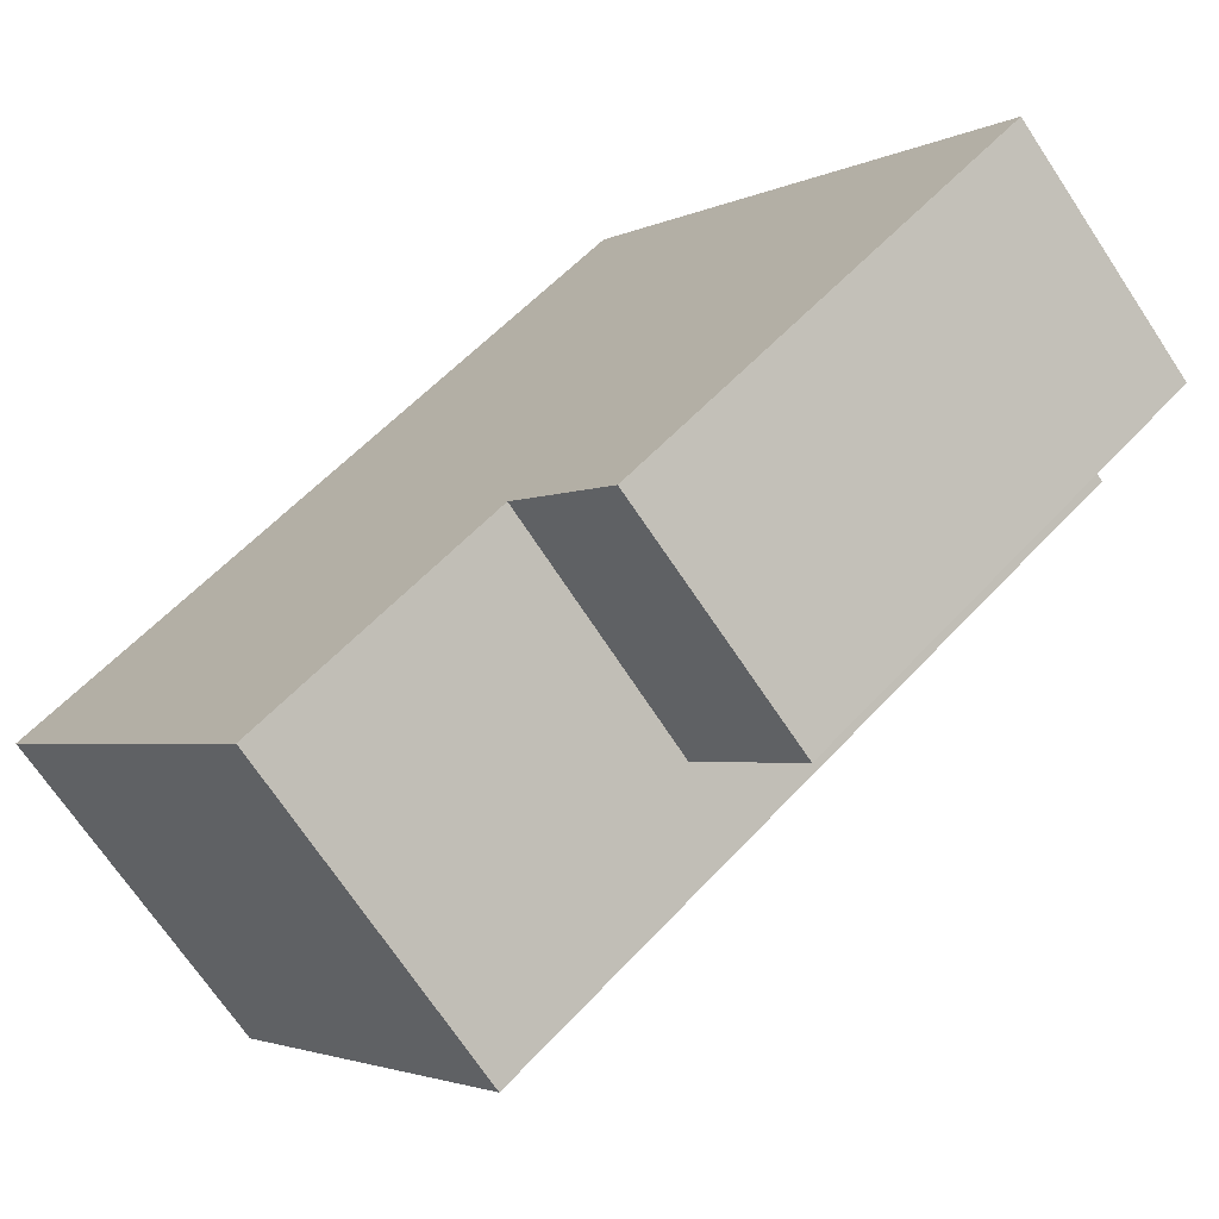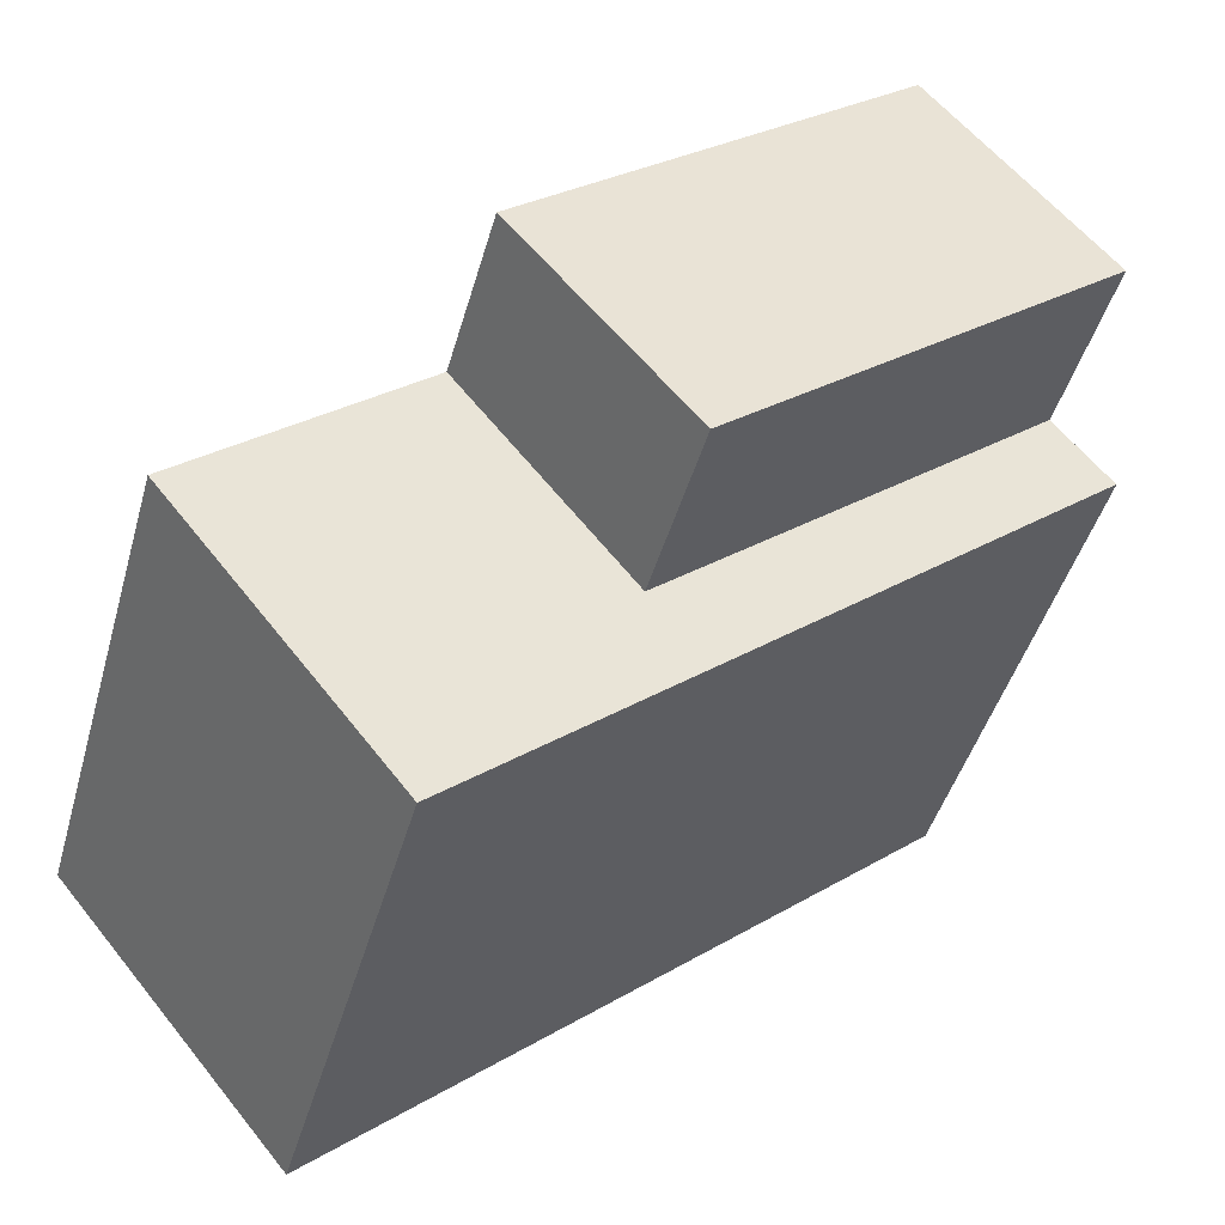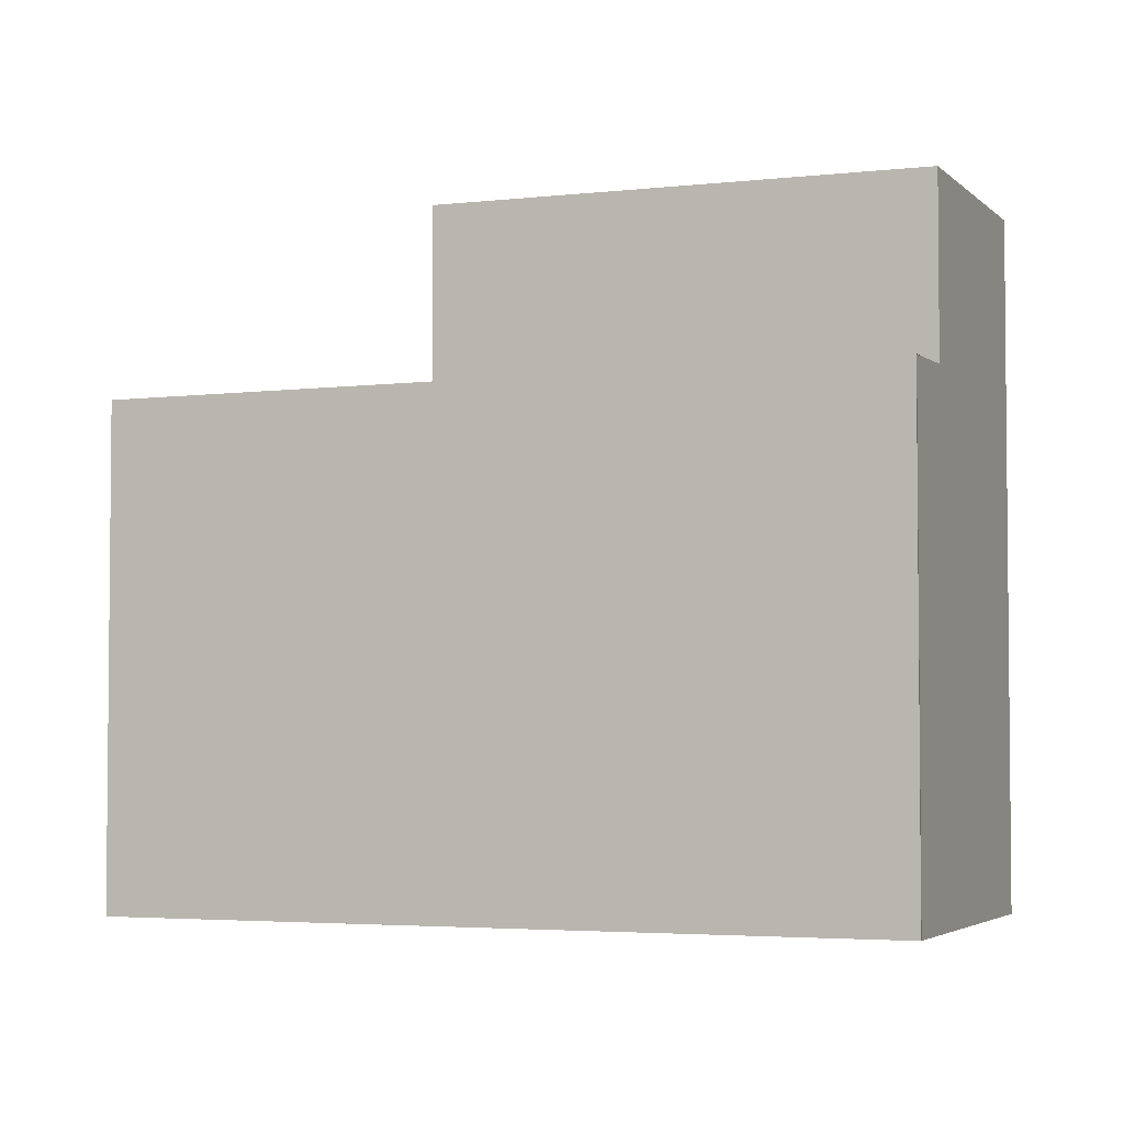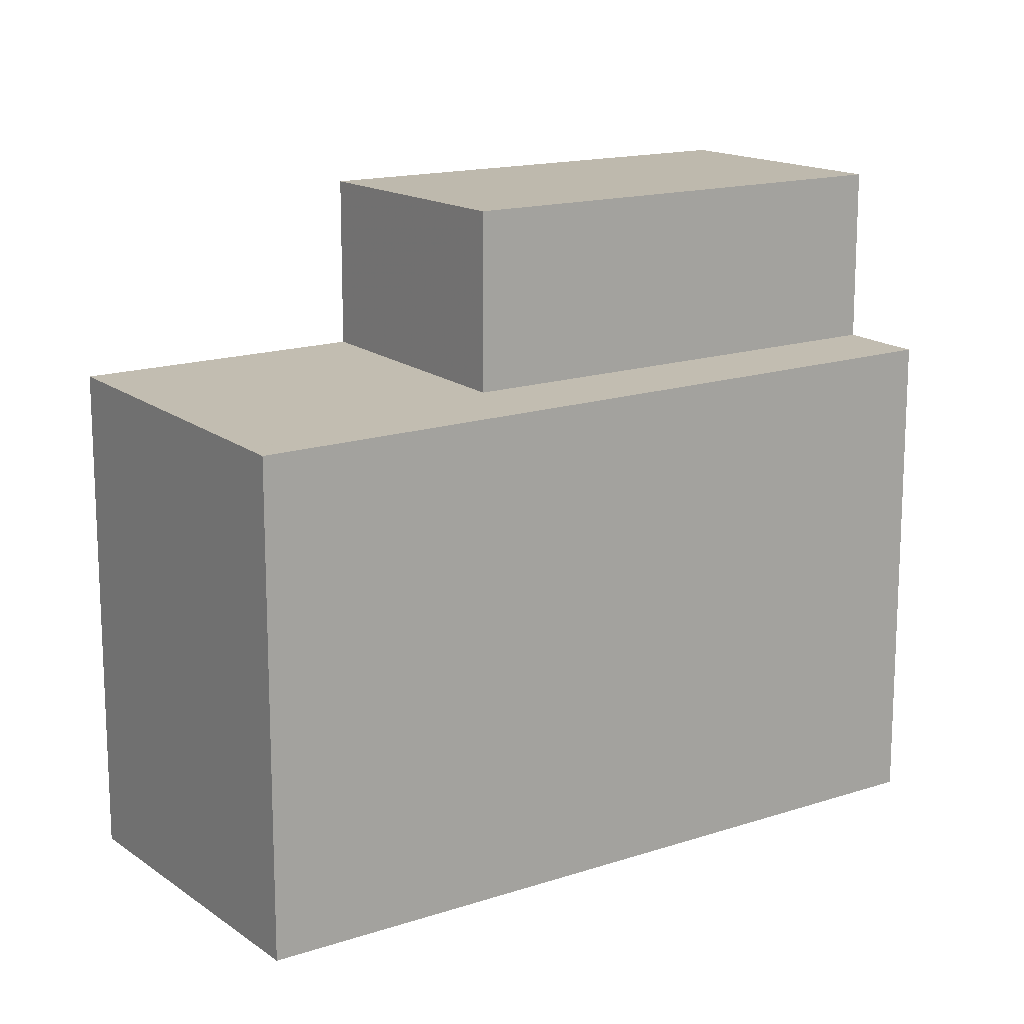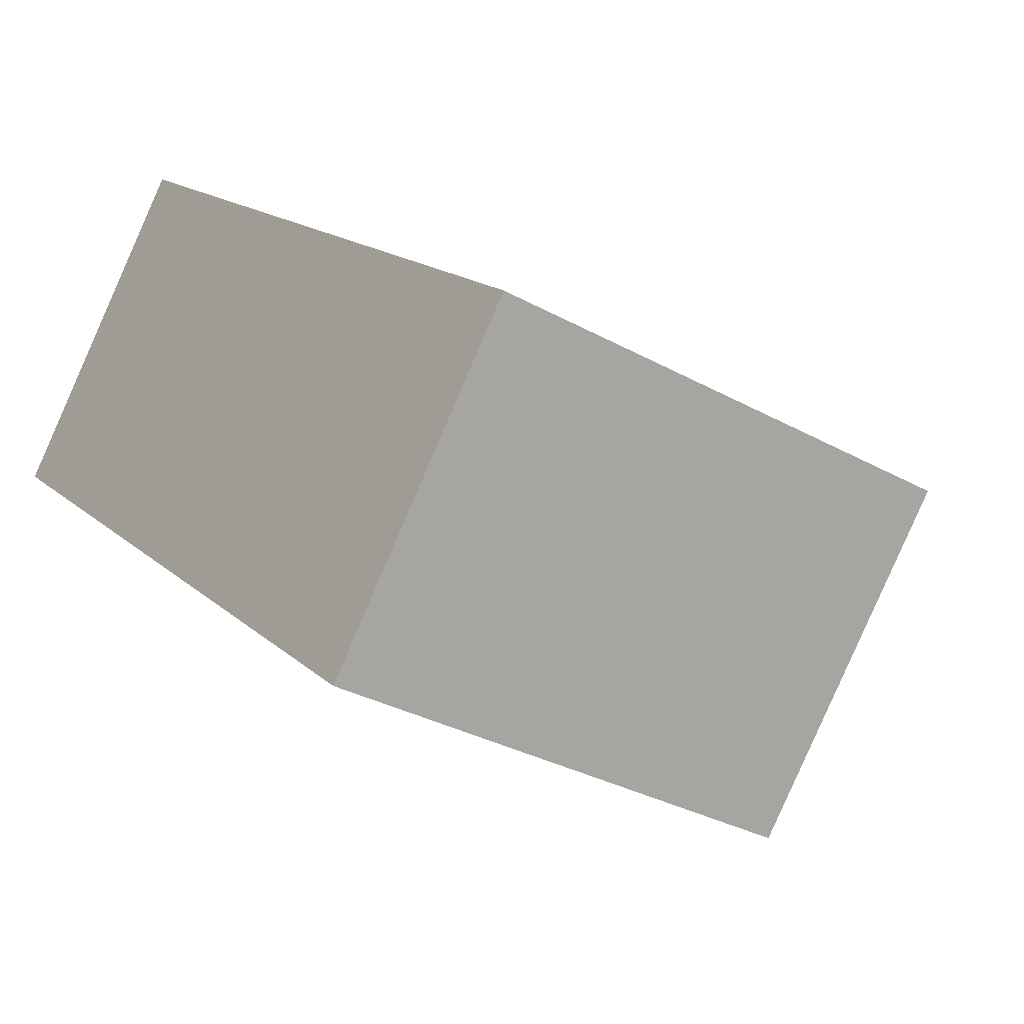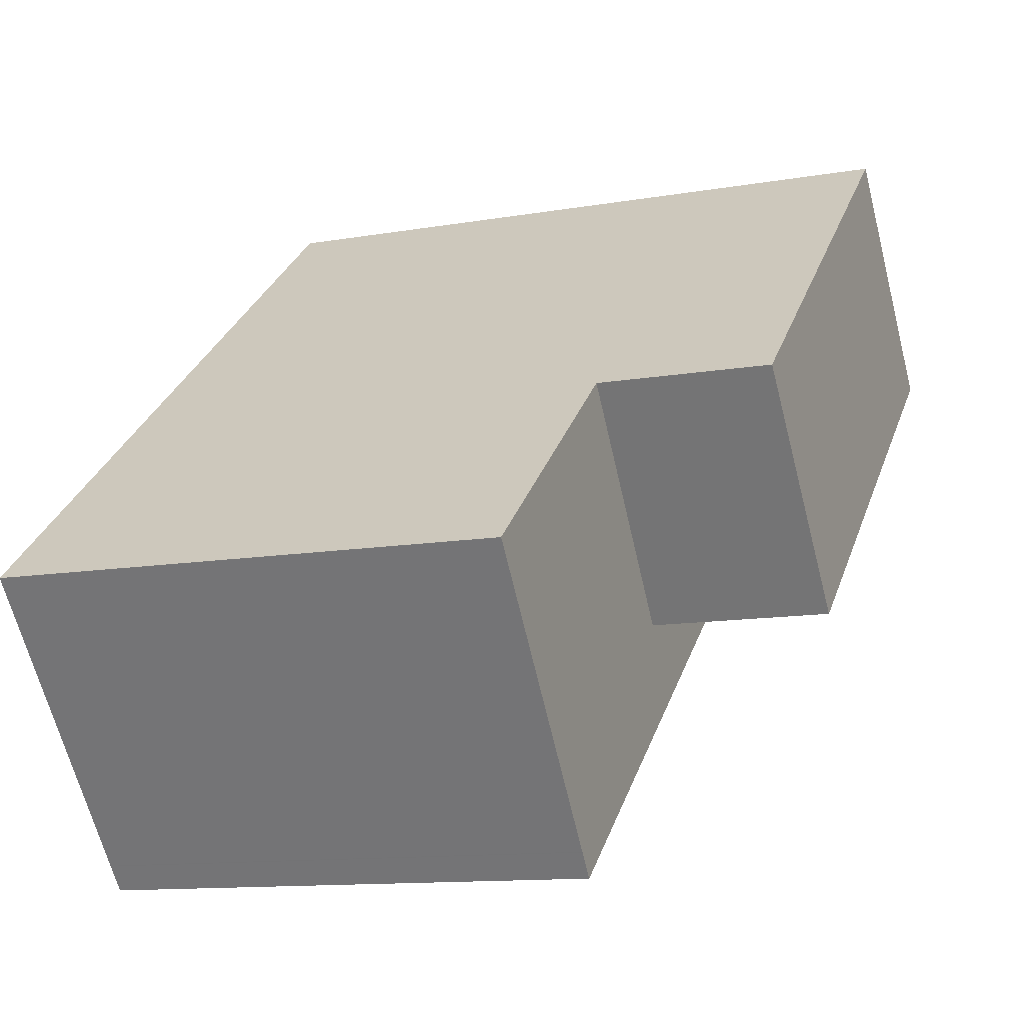
<metadata>
{"format":"obj","ext":"obj","renderer":"f3d","projection":"perspective","resolution":1024,"background":"white","views":[{"elev":-2.6,"azim":-30.1,"up":"+Y"},{"elev":-44.5,"azim":-15.5,"up":"+Y"},{"elev":-3.6,"azim":61.8,"up":"+Z"},{"elev":15.5,"azim":5.0,"up":"+Z"},{"elev":-31.6,"azim":-128.3,"up":"+Y"},{"elev":-11.9,"azim":-67.4,"up":"+Y"}]}
</metadata>
<code>
v -1865 -1277 10.25
v -1862 -1281 7.55
v -1862 -1281 7.548
v -1871 -1289 7.497
v -1875 -1284 7.631
v -1865 -1277 10.25
v -1866 -1277 10.25
v -1866 -1277 10.25
v -1871 -1282 10.27
v -1869 -1285 10.28
v -1863 -1280 10.26
v -1871 -1282 10.27
v -1863 -1280 10.26
v -1862 -1281 7.547
v -1862 -1281 7.558
v -1862 -1281 7.559
v -1871 -1288 7.508
v -1874 -1284 7.632
v -1871 -1288 7.509
v -1871 -1288 7.498
v -1874 -1284 7.632
v -1875 -1284 7.631
v -1868 -1285 7.527
v -1871 -1282 7.65
v -1871 -1282 7.65
v -1869 -1285 7.549
v -1872 -1287 7.531
v -1863 -1280 7.58
v -1871 -1288 7.51
v -1872 -1287 7.532
v -1874 -1284 7.633
v -1871 -1282 7.65
v -1863 -1280 7.581
v -1871 -1282 10.27
v -1871 -1282 7.65
v -1863 -1280 10.26
v -1863 -1280 7.58
v -1868 -1286 7.516
v -1871 -1282 10.27
v -1869 -1285 10.28
v -1869 -1285 7.549
v -1863 -1280 10.26
v -1872 -1288 7.53
v -1863 -1280 7.581
v -1869 -1285 10.28
v -1869 -1285 7.549
v -1874 -1284 7.633
v -1871 -1288 7.499
v -1871 -1288 7.51
v -1871 -1288 7.509
v -1871 -1288 7.508
v -1862 -1281 7.558
v -1862 -1281 7.557
v -1868 -1285 7.527
v -1865 -1277 10.25
v -1865 -1277 10.25
v -1865 -1277 0
v -1865 -1277 0
v -1862 -1281 7.548
v -1862 -1281 7.55
v -1862 -1281 0
v -1862 -1281 0
v -1862 -1281 7.547
v -1862 -1281 7.548
v -1862 -1281 0
v -1862 -1281 0
v -1871 -1288 7.508
v -1871 -1289 7.497
v -1871 -1289 0
v -1871 -1288 0
v -1874 -1284 7.632
v -1875 -1284 7.631
v -1875 -1284 0
v -1874 -1284 0
v -1863 -1280 10.26
v -1865 -1277 10.25
v -1865 -1277 0
v -1863 -1280 0
v -1865 -1277 10.25
v -1866 -1277 10.25
v -1866 -1277 0
v -1865 -1277 0
v -1868 -1286 7.516
v -1862 -1281 7.547
v -1862 -1281 0
v -1868 -1286 8.882e-16
v -1862 -1281 7.558
v -1862 -1281 7.559
v -1862 -1281 0
v -1862 -1281 0
v -1872 -1288 7.53
v -1871 -1288 7.508
v -1871 -1288 8.882e-16
v -1872 -1288 8.882e-16
v -1874 -1284 7.633
v -1874 -1284 7.632
v -1874 -1284 0
v -1874 -1284 0
v -1871 -1289 7.497
v -1871 -1288 7.498
v -1871 -1288 0
v -1871 -1289 0
v -1875 -1284 7.631
v -1875 -1284 7.631
v -1875 -1284 0
v -1875 -1284 0
v -1871 -1288 7.499
v -1868 -1286 7.516
v -1868 -1286 8.882e-16
v -1871 -1288 0
v -1866 -1277 10.25
v -1871 -1282 10.27
v -1871 -1282 0
v -1866 -1277 0
v -1875 -1284 7.631
v -1872 -1288 7.53
v -1872 -1288 8.882e-16
v -1875 -1284 0
v -1862 -1281 7.559
v -1863 -1280 7.581
v -1863 -1280 0
v -1862 -1281 0
v -1871 -1282 7.65
v -1874 -1284 7.633
v -1874 -1284 0
v -1871 -1282 0
v -1871 -1288 7.498
v -1871 -1288 7.499
v -1871 -1288 0
v -1871 -1288 0
v -1871 -1288 7.508
v -1871 -1288 7.508
v -1871 -1288 0
v -1871 -1288 8.882e-16
v -1862 -1281 7.55
v -1862 -1281 7.558
v -1862 -1281 0
v -1862 -1281 0
v -1862 -1281 0
v -1862 -1281 0
v -1871 -1289 0
v -1875 -1284 0
v -1865 -1277 0
f 51 17 19 50
f 8 1 6 7
f 11 7 6 42
f 10 9 7 11
f 34 12 32 35
f 53 15 16 52
f 22 5 18 21
f 54 23 15 53
f 43 22 21 27
f 31 24 26 30
f 47 25 24 31
f 30 26 23 29
f 28 15 23 26
f 29 19 27 30
f 30 27 21 31
f 37 33 13 36
f 45 34 35 46
f 39 8 7 9
f 41 37 36 40
f 49 29 23 54
f 27 19 17 43
f 44 16 15 28
f 31 21 18 47
f 50 19 29 49
f 49 48 20 50
f 50 20 4 51
f 52 2 3 14 53
f 53 14 38 54
f 54 38 48 49
f 56 57 58 55
f 60 61 62 59
f 64 65 66 63
f 68 69 70 67
f 72 73 74 71
f 76 77 78 75
f 80 81 82 79
f 84 85 86 83
f 88 89 90 87
f 92 93 94 91
f 96 97 98 95
f 100 101 102 99
f 104 105 106 103
f 108 109 110 107
f 112 113 114 111
f 116 117 118 115
f 120 121 122 119
f 124 125 126 123
f 128 129 130 127
f 132 133 134 131
f 136 137 138 135
f 140 141 142 143 139

</code>
